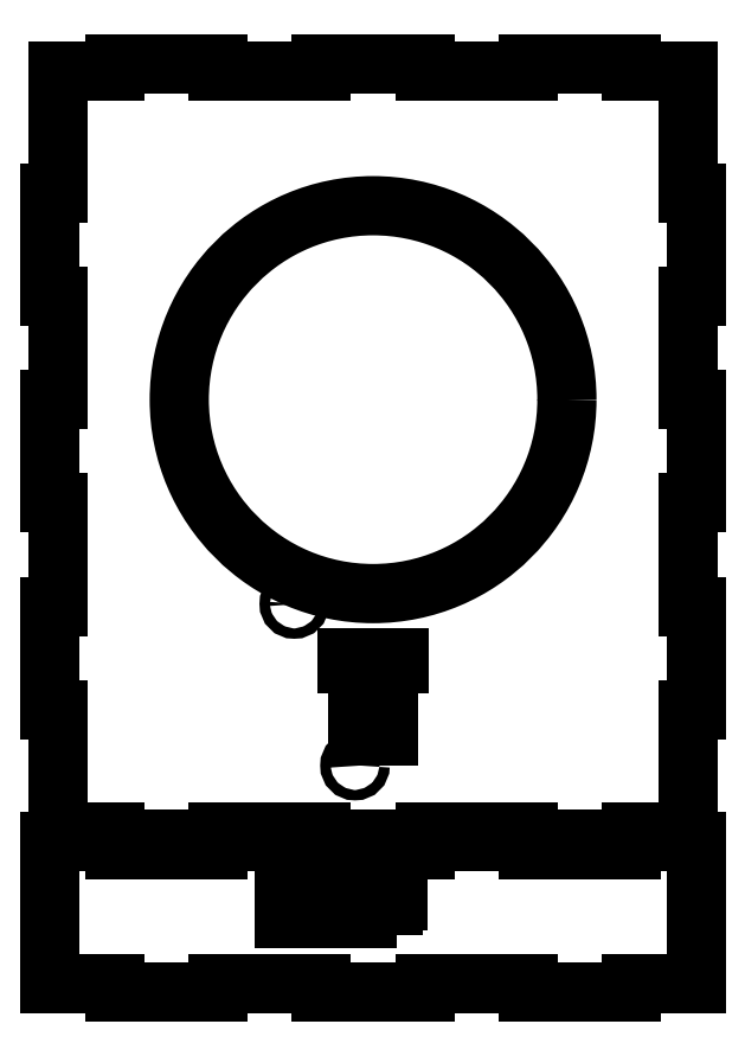
<metadata>
{"format":"dxf","ext":"dxf","renderer":"ezdxf+matplotlib","layout":"modelspace","background":"white","min_lineweight":24,"dpi":150}
</metadata>
<code>
0
SECTION
2
ENTITIES
0
INSERT
8
0
2
POCKET013
10
0
20
-180
30
0
50
270
0
INSERT
8
0
2
POCKET010
10
0
20
0
30
0
0
ENDSEC
0
EOF

</code>
